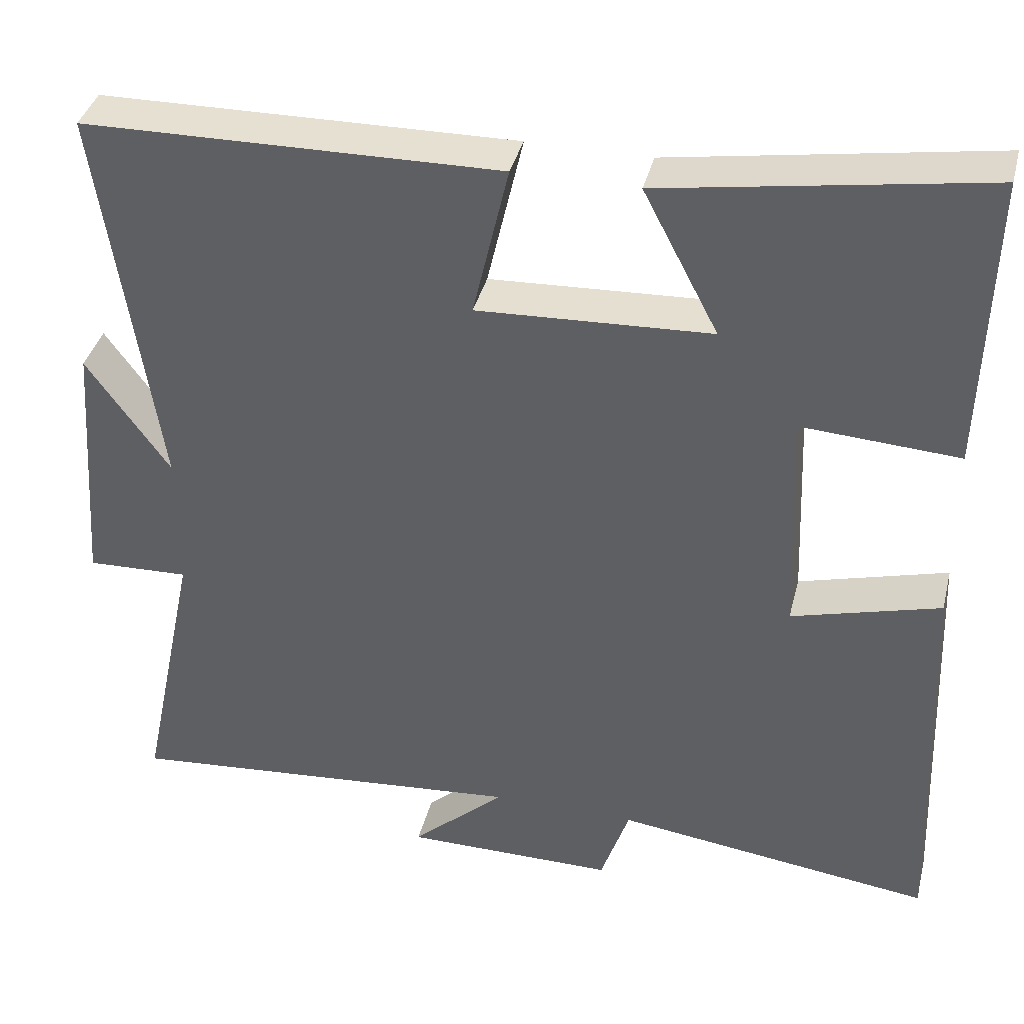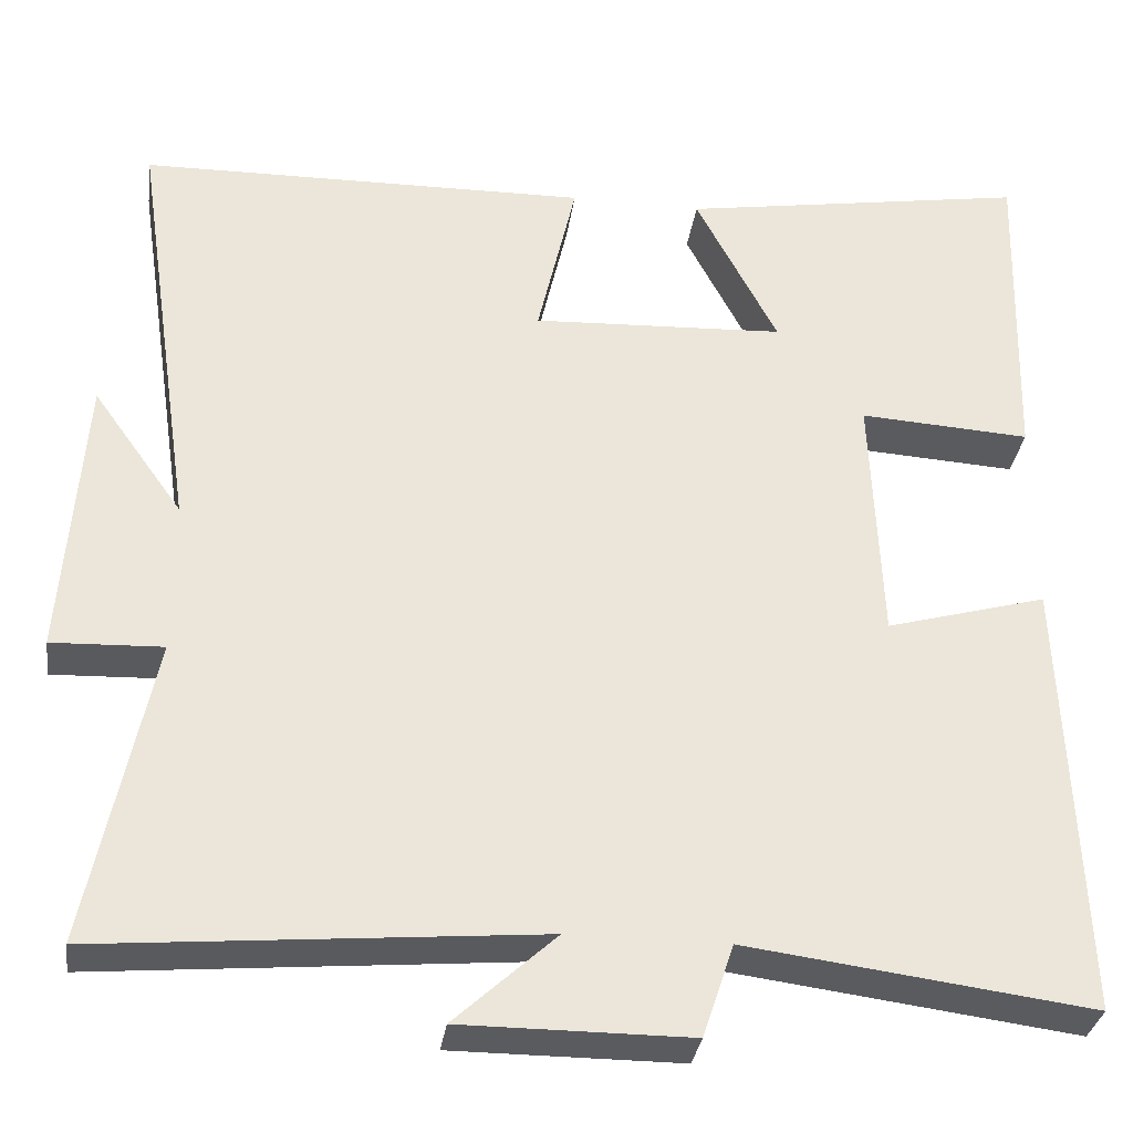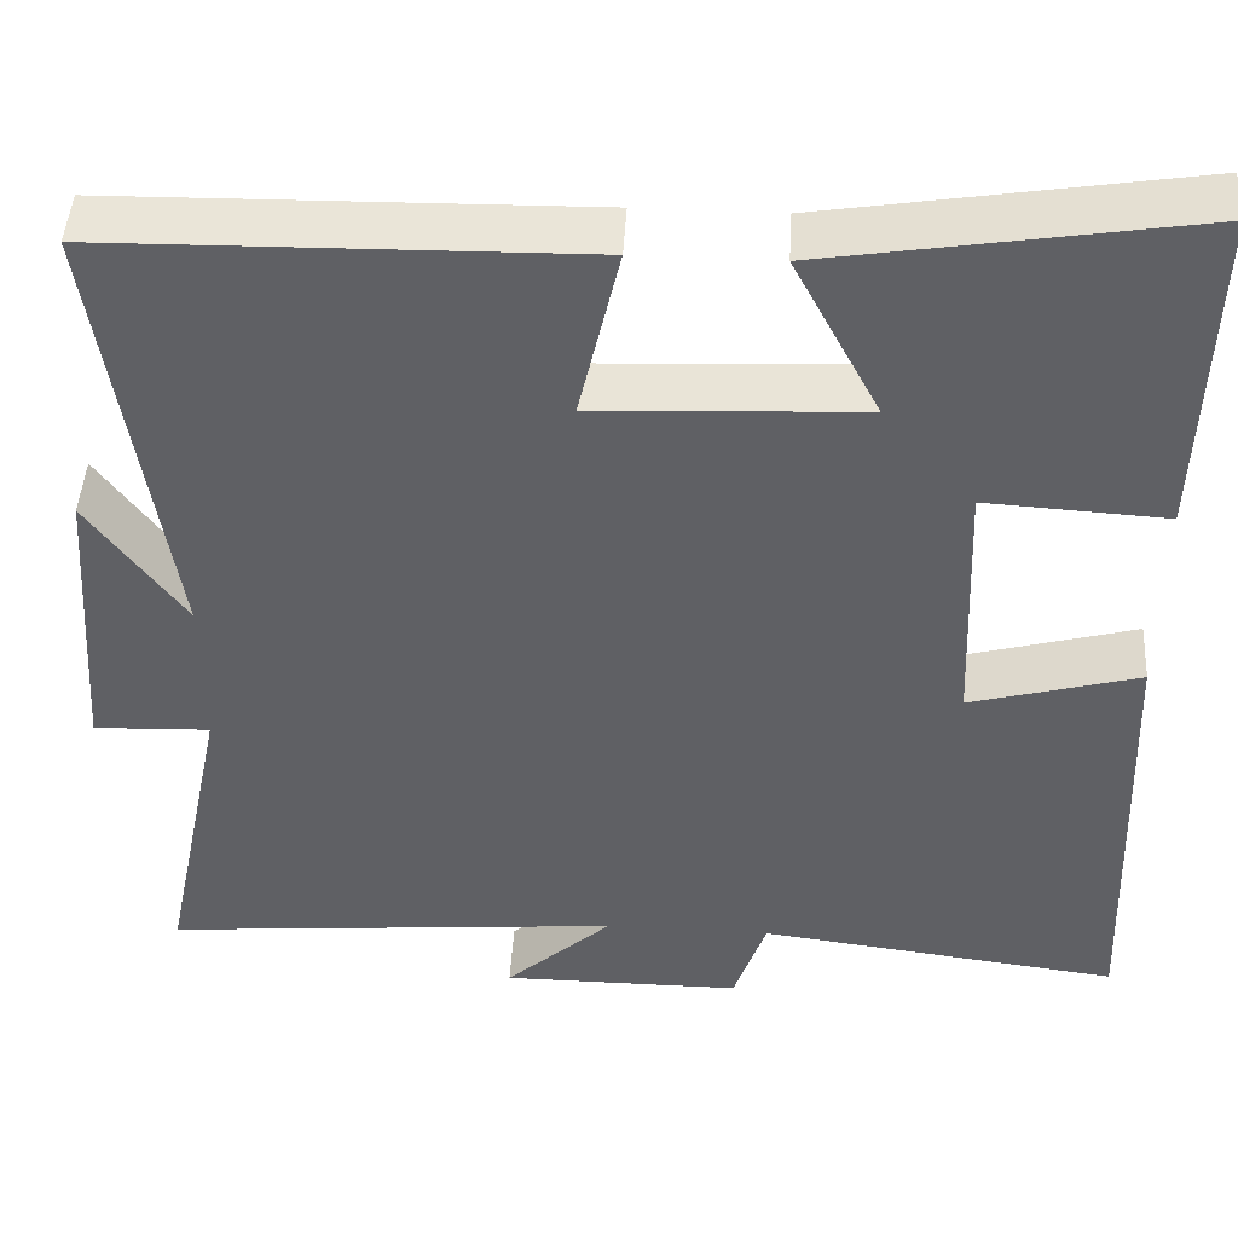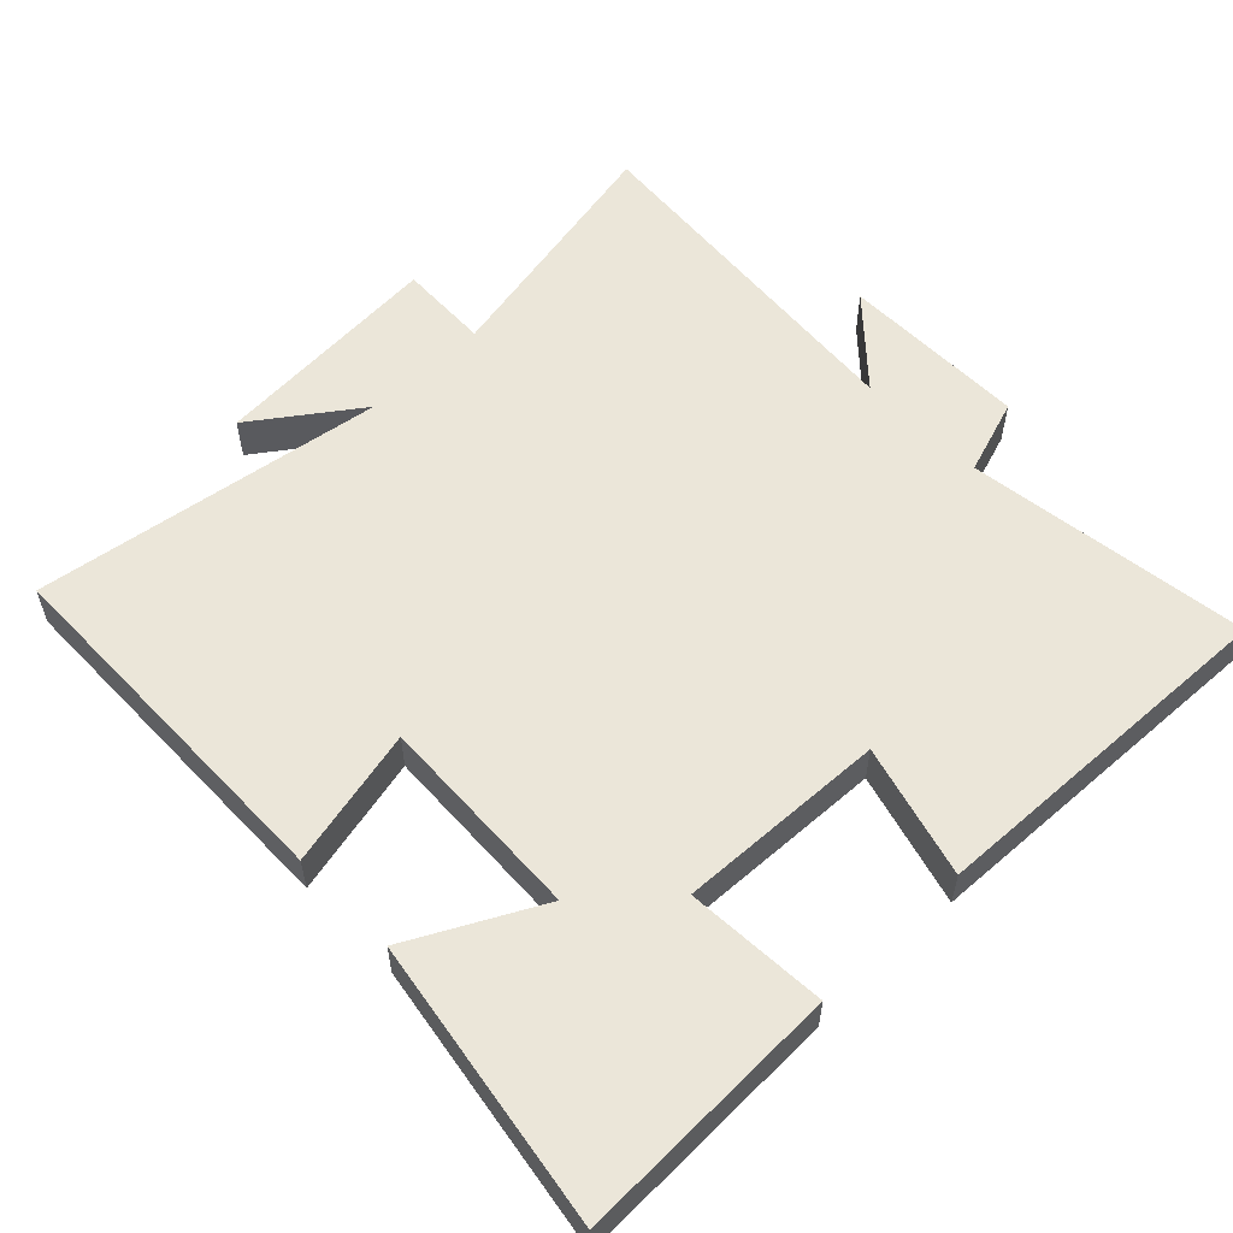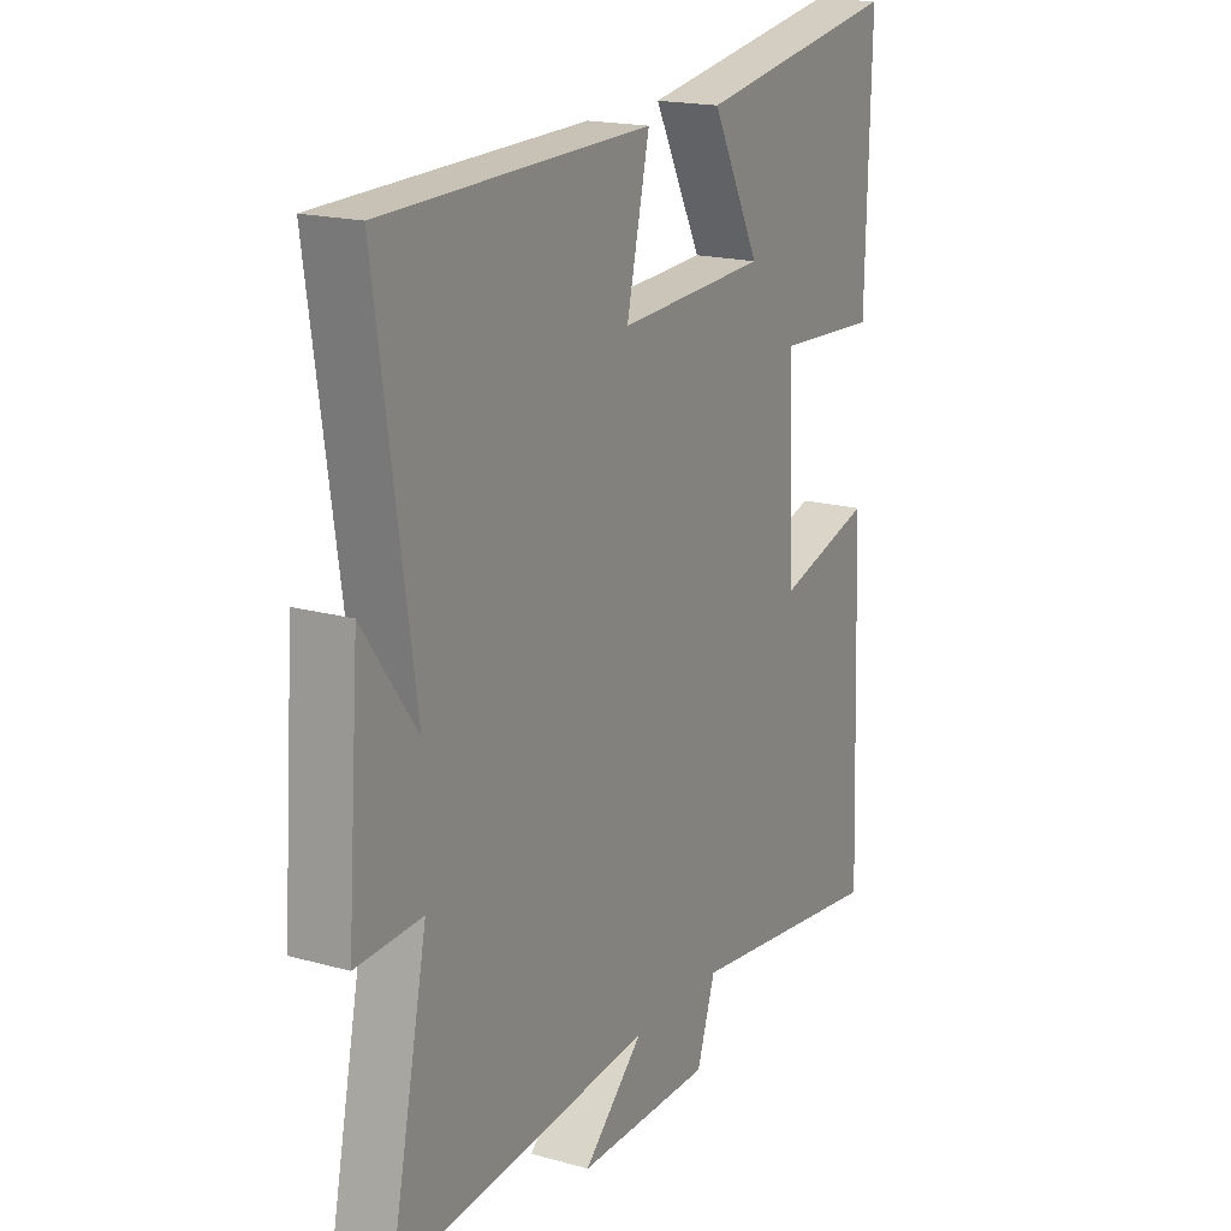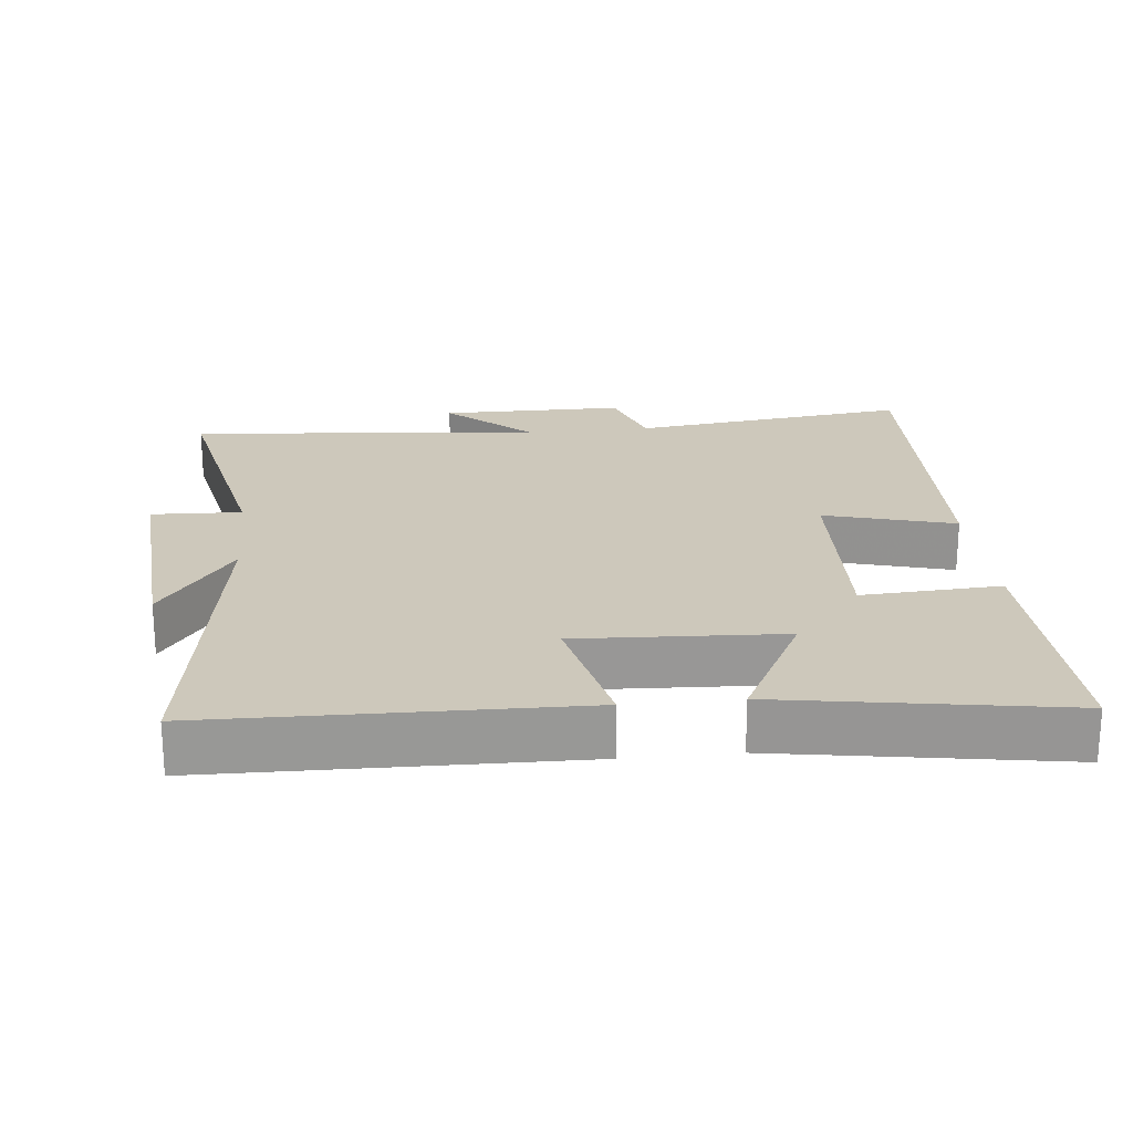
<metadata>
{"format":"obj","ext":"obj","renderer":"f3d","projection":"perspective","resolution":1024,"background":"white","views":[{"elev":38.4,"azim":13.9,"up":"+Z"},{"elev":-32.3,"azim":-8.0,"up":"+Z"},{"elev":46.1,"azim":3.3,"up":"+Z"},{"elev":56.4,"azim":45.9,"up":"+Y"},{"elev":18.2,"azim":-61.7,"up":"+Z"},{"elev":21.9,"azim":-5.8,"up":"+Y"}]}
</metadata>
<code>
v -0.573 0.07 0.491
v -0.049 0.07 0.5
v -0.094 0.07 0.304
v 0.2 0.07 0.318
v 0.105 0.07 0.5
v 0.51 0.07 0.566
v 0.5 0.07 0.191
v 0.301 0.07 0.203
v 0.313 0.07 -0.091
v 0.5 0.07 -0.039
v 0.52 0.07 -0.552
v 0.119 0.07 -0.5
v 0.083 0.07 -0.608
v -0.183 0.07 -0.608
v -0.065 0.07 -0.5
v -0.574 0.07 -0.544
v -0.5 0.07 -0.186
v -0.629 0.07 -0.191
v -0.605 0.07 0.141
v -0.5 0.07 -0.006
v -0.573 0 0.491
v -0.049 0 0.5
v -0.094 0 0.304
v 0.2 0 0.318
v 0.105 0 0.5
v 0.51 0 0.566
v 0.5 0 0.191
v 0.301 0 0.203
v 0.313 0 -0.091
v 0.5 0 -0.039
v 0.52 0 -0.552
v 0.119 0 -0.5
v 0.083 0 -0.608
v -0.183 0 -0.608
v -0.065 0 -0.5
v -0.574 0 -0.544
v -0.5 0 -0.186
v -0.629 0 -0.191
v -0.605 0 0.141
v -0.5 0 -0.006
f 17 18 19 20
f 15 16 17
f 15 17 20
f 12 13 14 15
f 12 15 20 1
f 9 10 11 12
f 8 9 12
f 5 6 7 8
f 4 5 8
f 3 4 8 12
f 1 2 3
f 1 3 12
f 40 39 38 37
f 37 36 35
f 40 37 35
f 35 34 33 32
f 21 40 35 32
f 32 31 30 29
f 32 29 28
f 28 27 26 25
f 28 25 24
f 32 28 24 23
f 23 22 21
f 32 23 21
f 1 21 22 2
f 2 22 23 3
f 3 23 24 4
f 4 24 25 5
f 5 25 26 6
f 6 26 27 7
f 7 27 28 8
f 8 28 29 9
f 9 29 30 10
f 10 30 31 11
f 11 31 32 12
f 12 32 33 13
f 13 33 34 14
f 14 34 35 15
f 15 35 36 16
f 16 36 37 17
f 17 37 38 18
f 18 38 39 19
f 19 39 40 20
f 20 40 21 1

</code>
